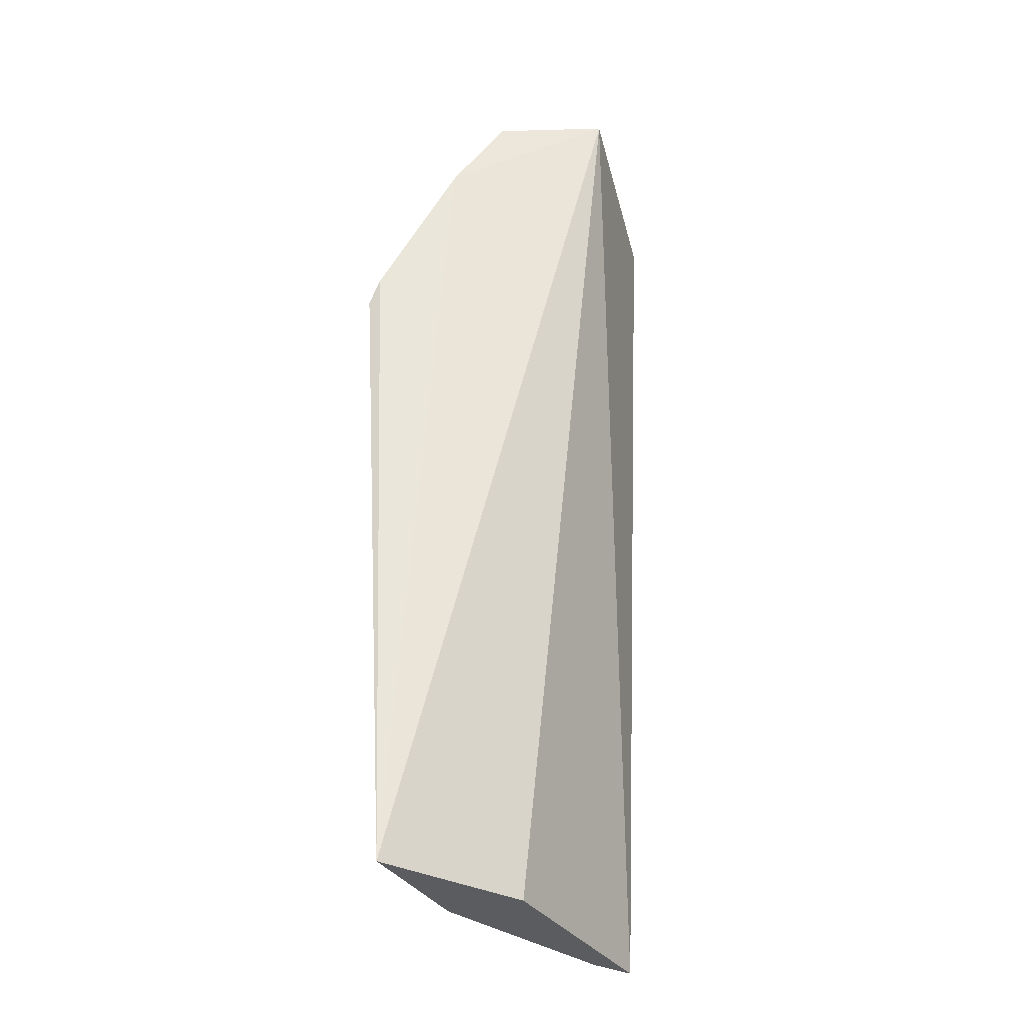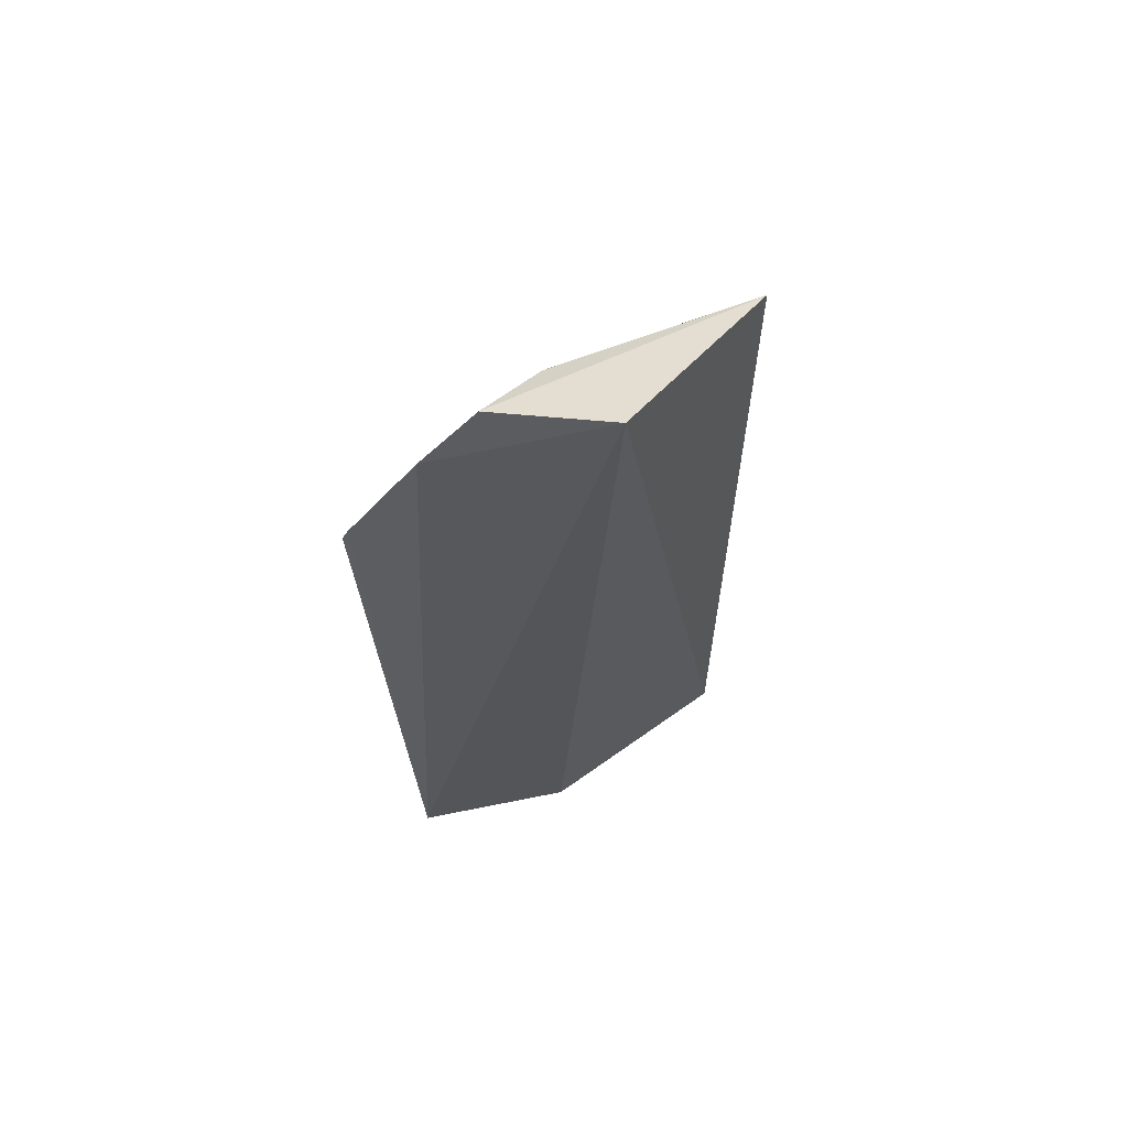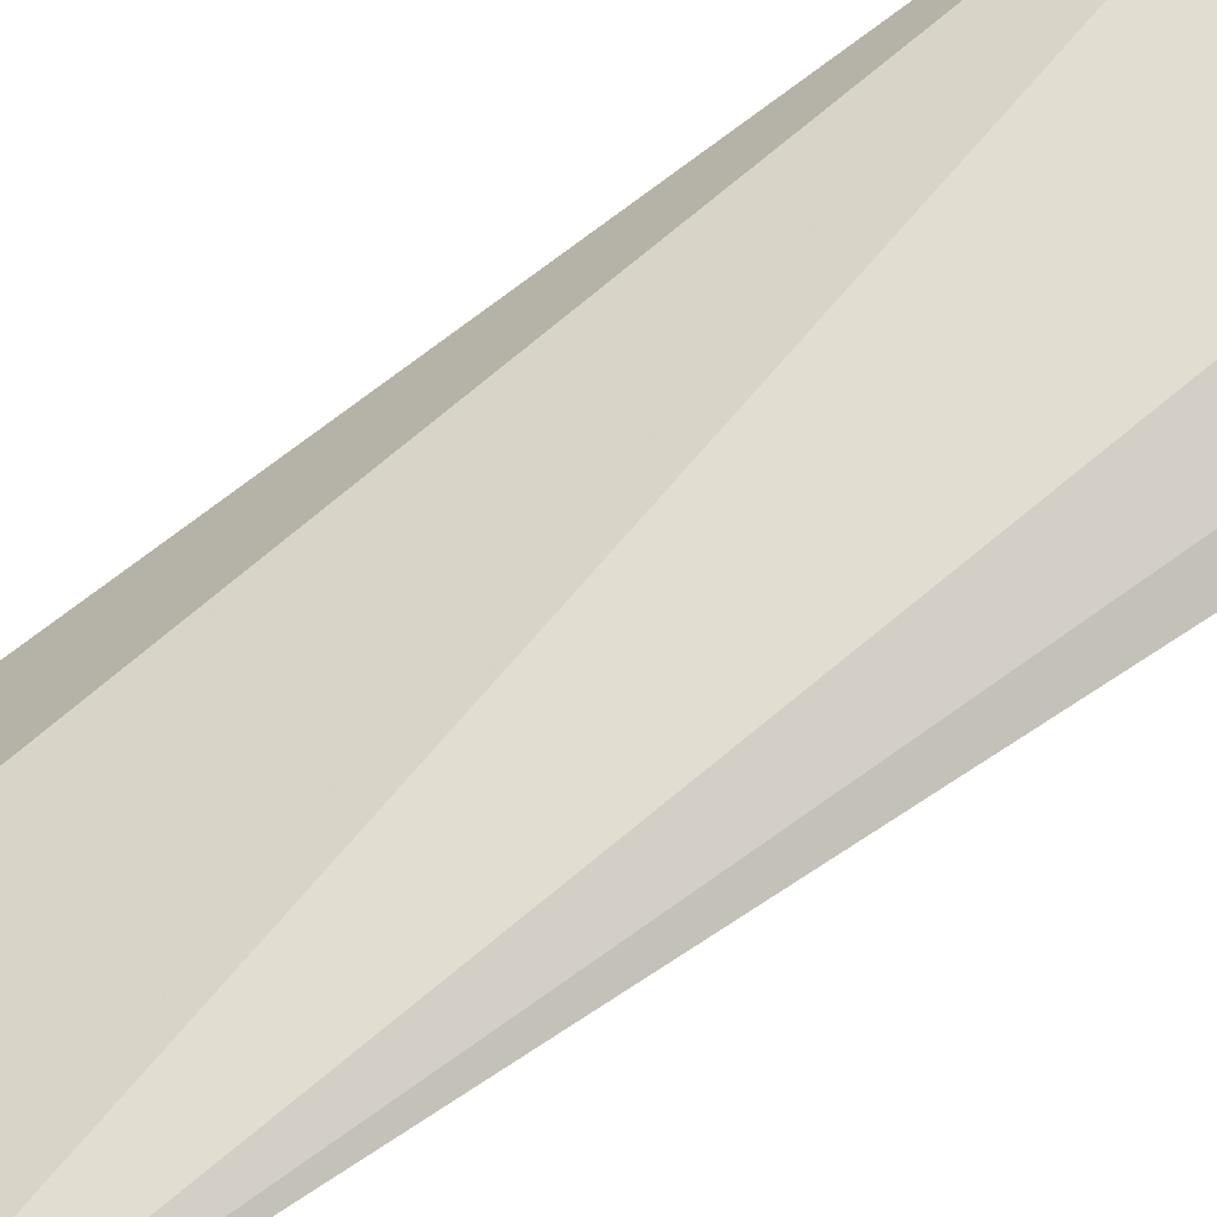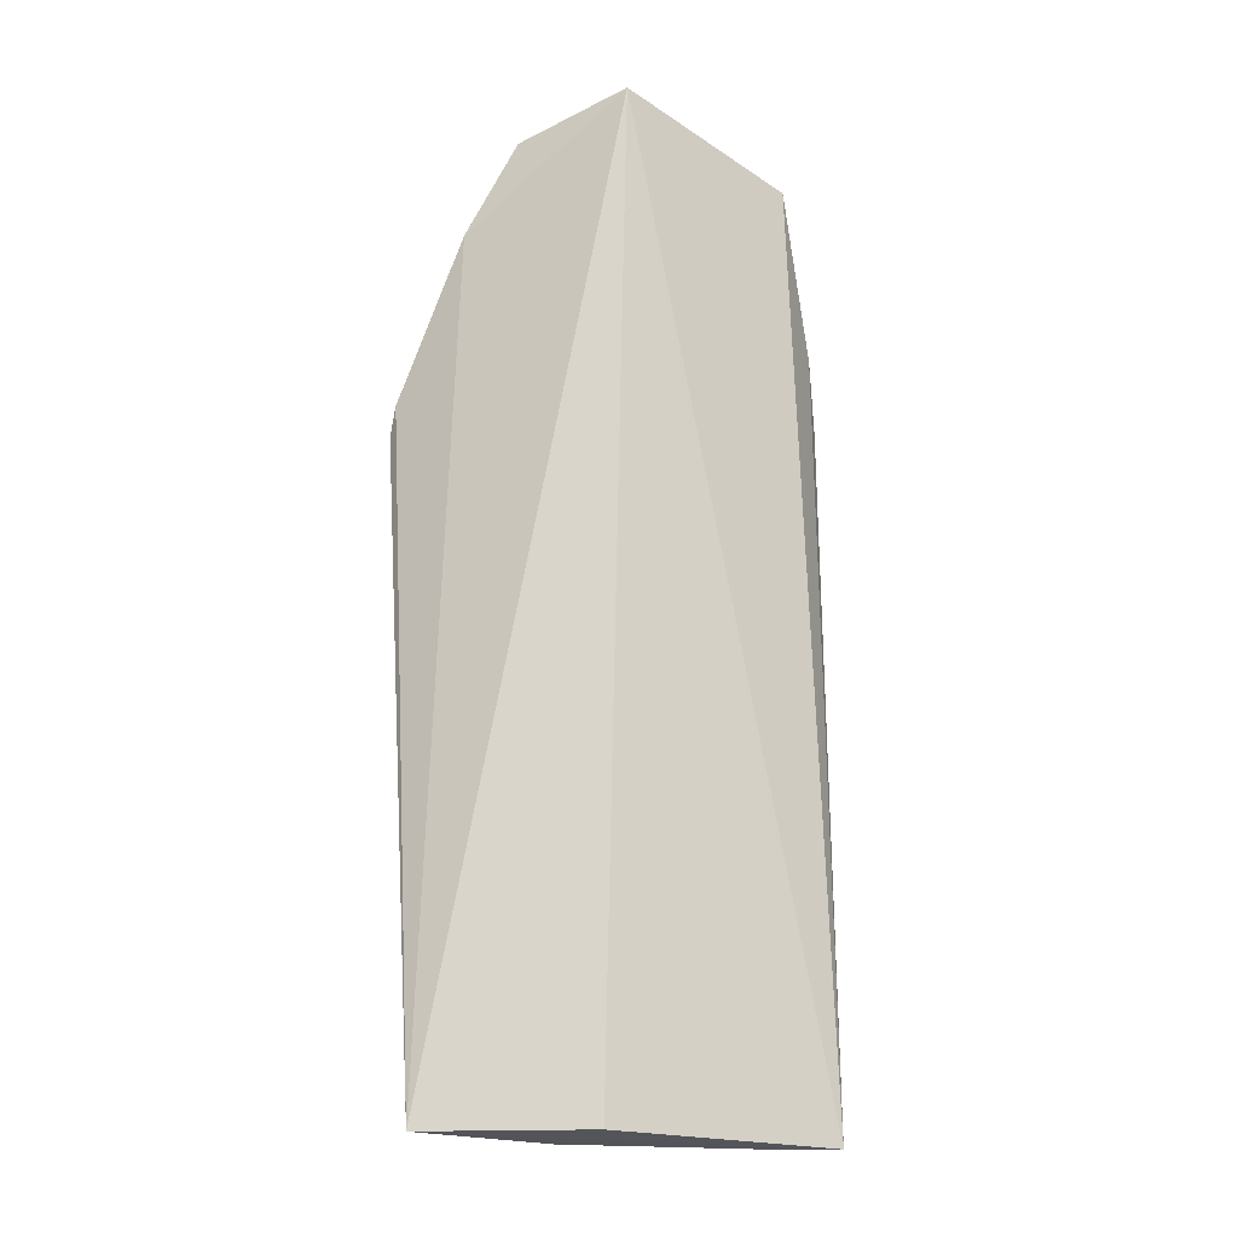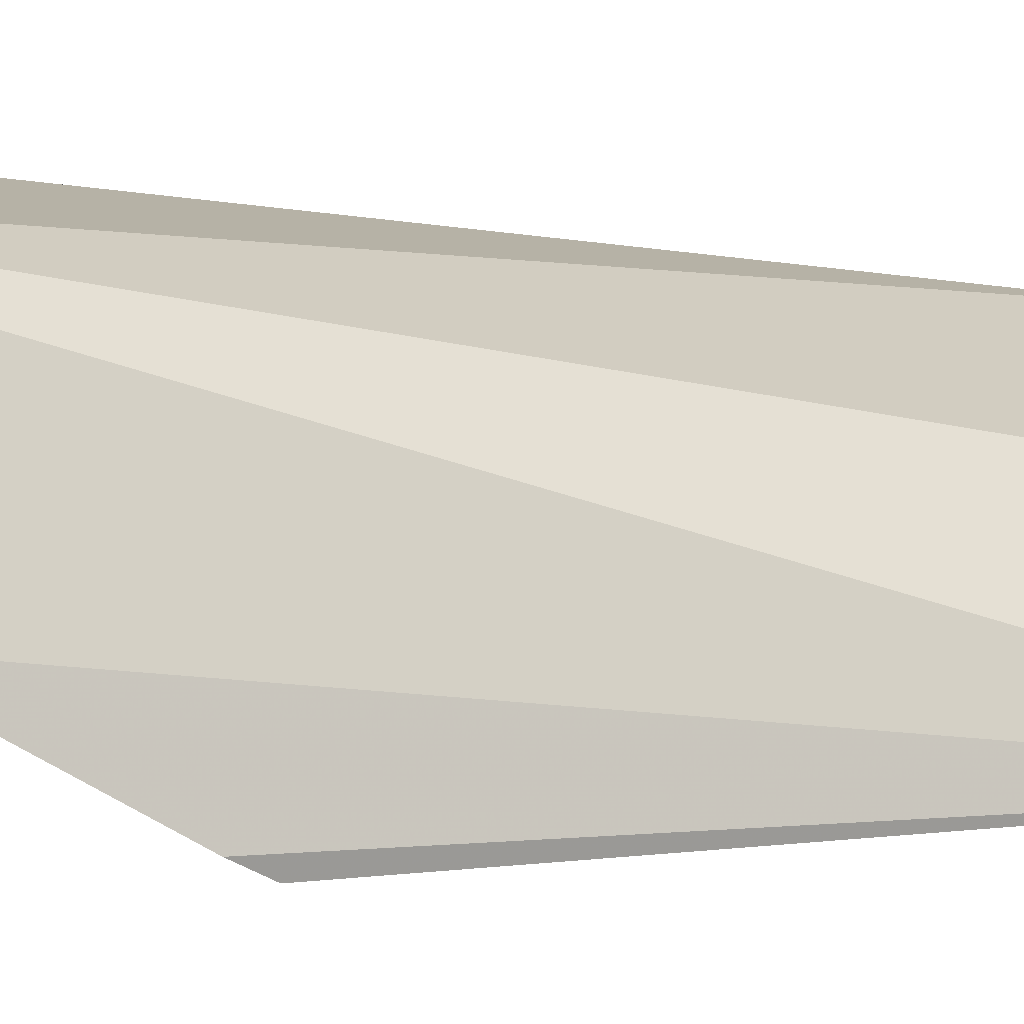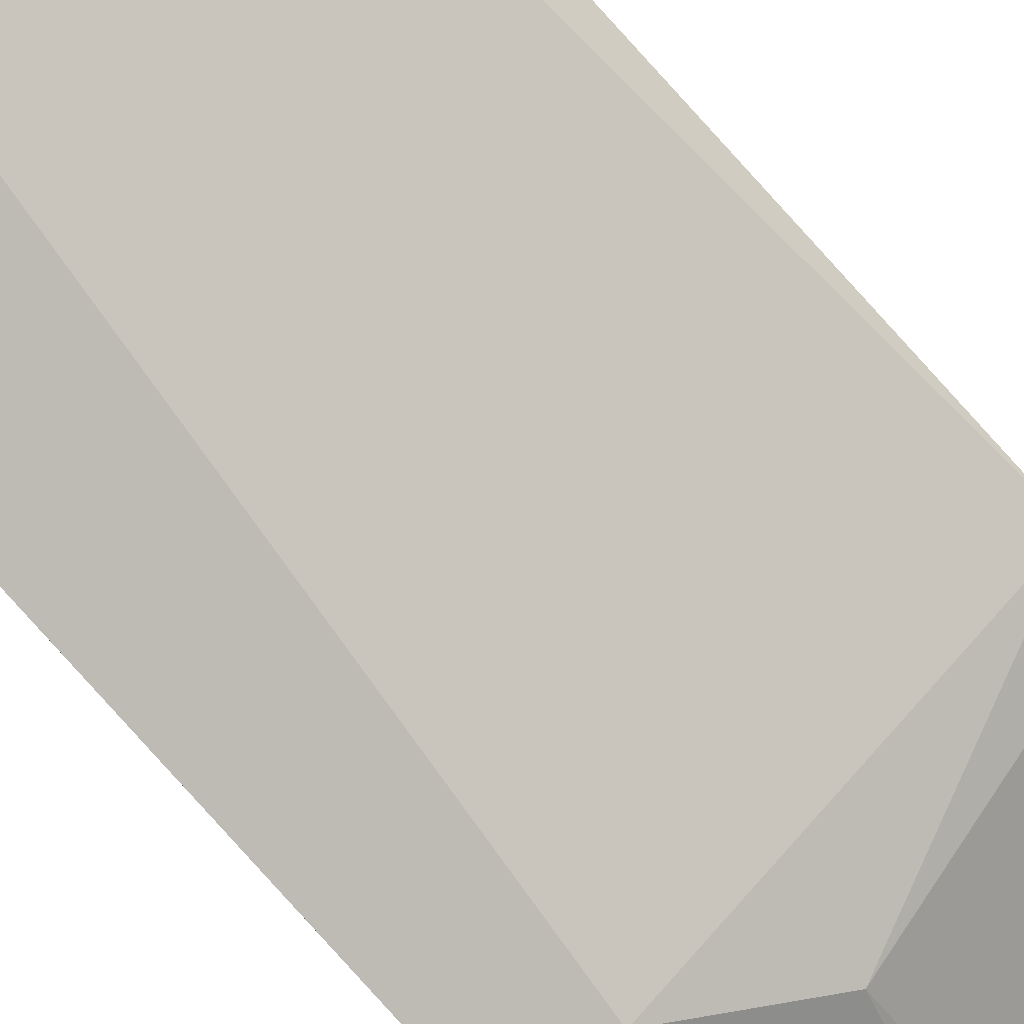
<metadata>
{"format":"obj","ext":"obj","renderer":"f3d","projection":"perspective","resolution":1024,"background":"white","views":[{"elev":-34.6,"azim":90.7,"up":"+Z"},{"elev":59.0,"azim":113.5,"up":"+Z"},{"elev":68.5,"azim":-123.7,"up":"+Y"},{"elev":-23.8,"azim":127.5,"up":"+Z"},{"elev":-2.4,"azim":63.9,"up":"+Y"},{"elev":-66.9,"azim":-138.4,"up":"+Y"}]}
</metadata>
<code>
v -0.05251 -0.1277 0.2077
v -0.05695 -0.1213 0.08333
v -0.05757 -0.07758 0.2647
v -0.09368 -0.06827 0.2579
v -0.1074 -0.08199 0.08333
v -0.05375 -0.09984 0.2601
v -0.0797 -0.1097 0.08333
v -0.112 -0.07476 0.2162
v -0.07506 -0.09583 0.08343
v -0.1122 -0.07484 0.08333
v -0.0513 -0.1102 0.2431
v -0.07715 -0.1062 0.2252
v -0.1069 -0.07216 0.2288
v -0.05143 -0.1256 0.2129
v -0.06643 -0.09501 0.2573
v -0.1043 -0.07888 0.2255
v -0.06454 -0.1216 0.2077
v -0.07225 -0.09229 0.2543
v -0.06387 -0.1051 0.2405
v -0.0874 -0.07714 0.2543
f 6 3 4
f 7 5 2
f 7 2 1
f 8 5 7
f 9 3 2
f 10 4 3
f 10 3 9
f 10 9 2
f 10 2 5
f 10 5 8
f 11 2 3
f 11 3 6
f 13 10 8
f 13 8 4
f 13 4 10
f 14 1 2
f 14 2 11
f 15 6 4
f 15 11 6
f 16 4 8
f 16 8 12
f 17 12 8
f 17 8 7
f 17 7 1
f 17 1 14
f 17 14 11
f 17 11 12
f 18 15 4
f 18 12 15
f 19 15 12
f 19 12 11
f 19 11 15
f 20 18 4
f 20 4 16
f 20 16 12
f 20 12 18

</code>
